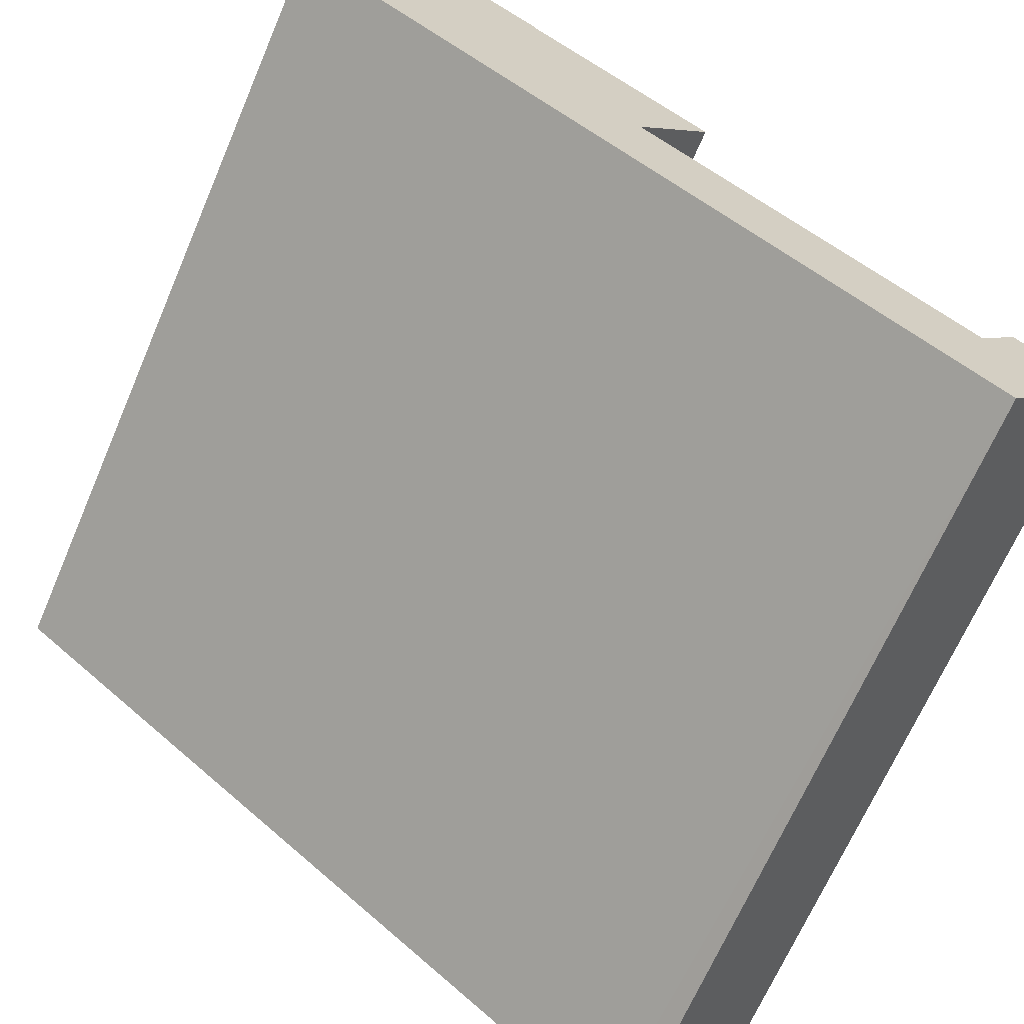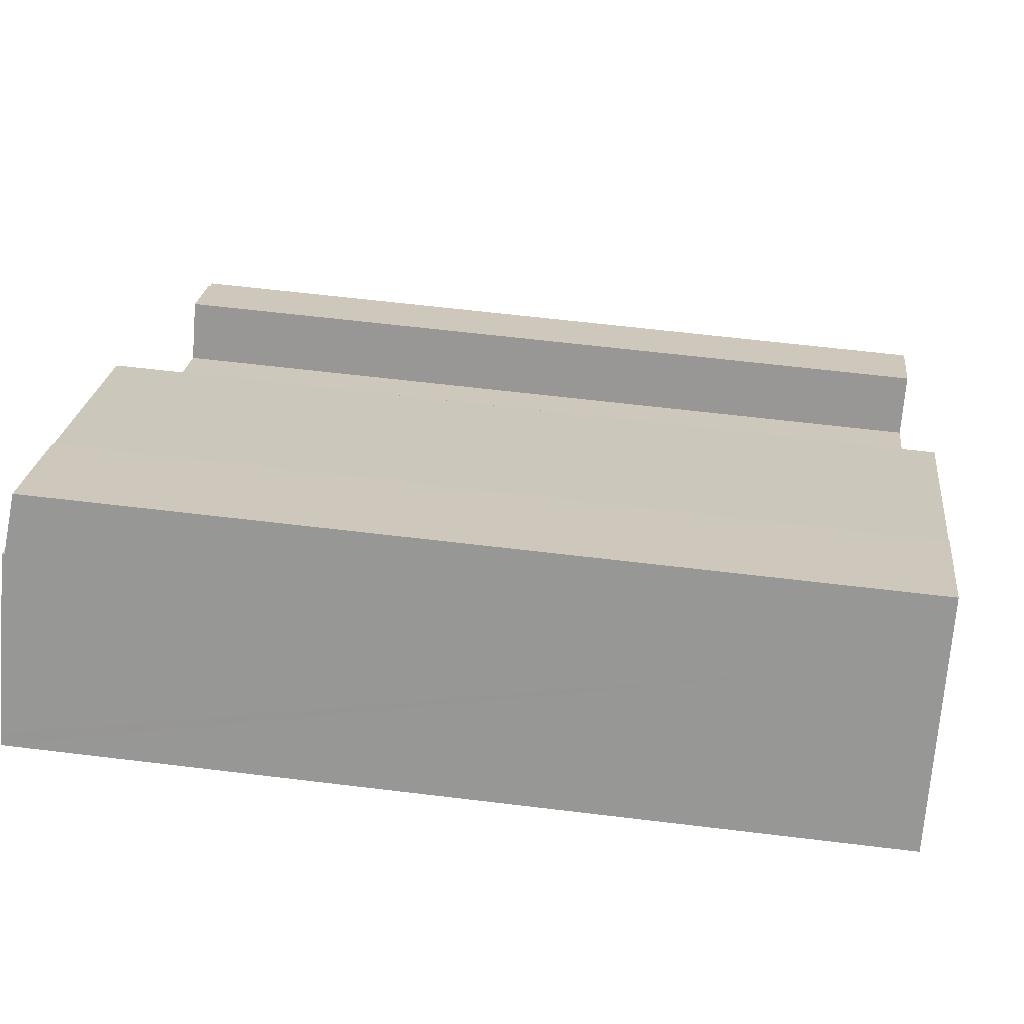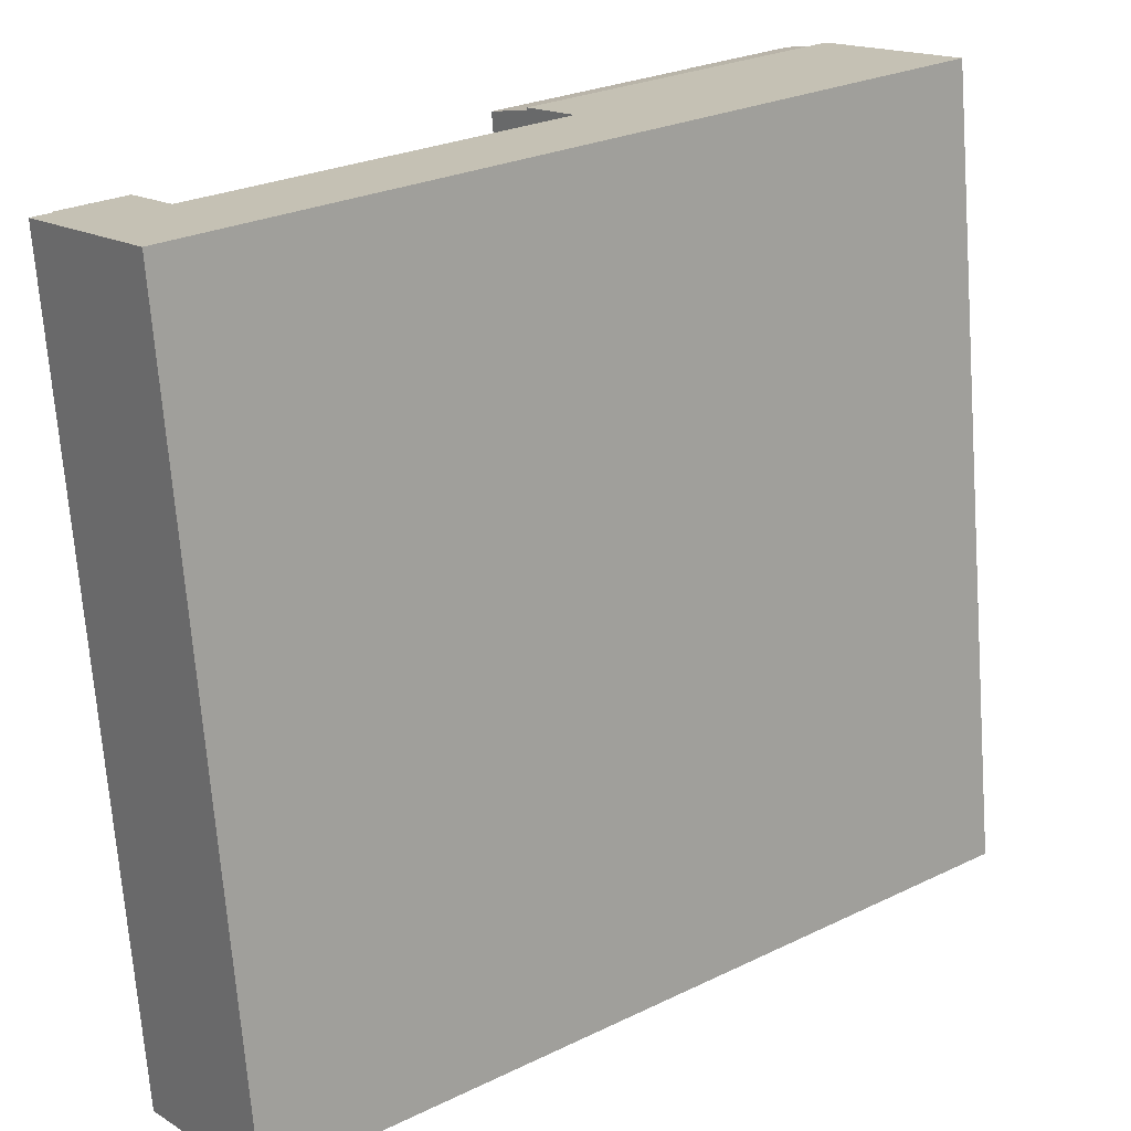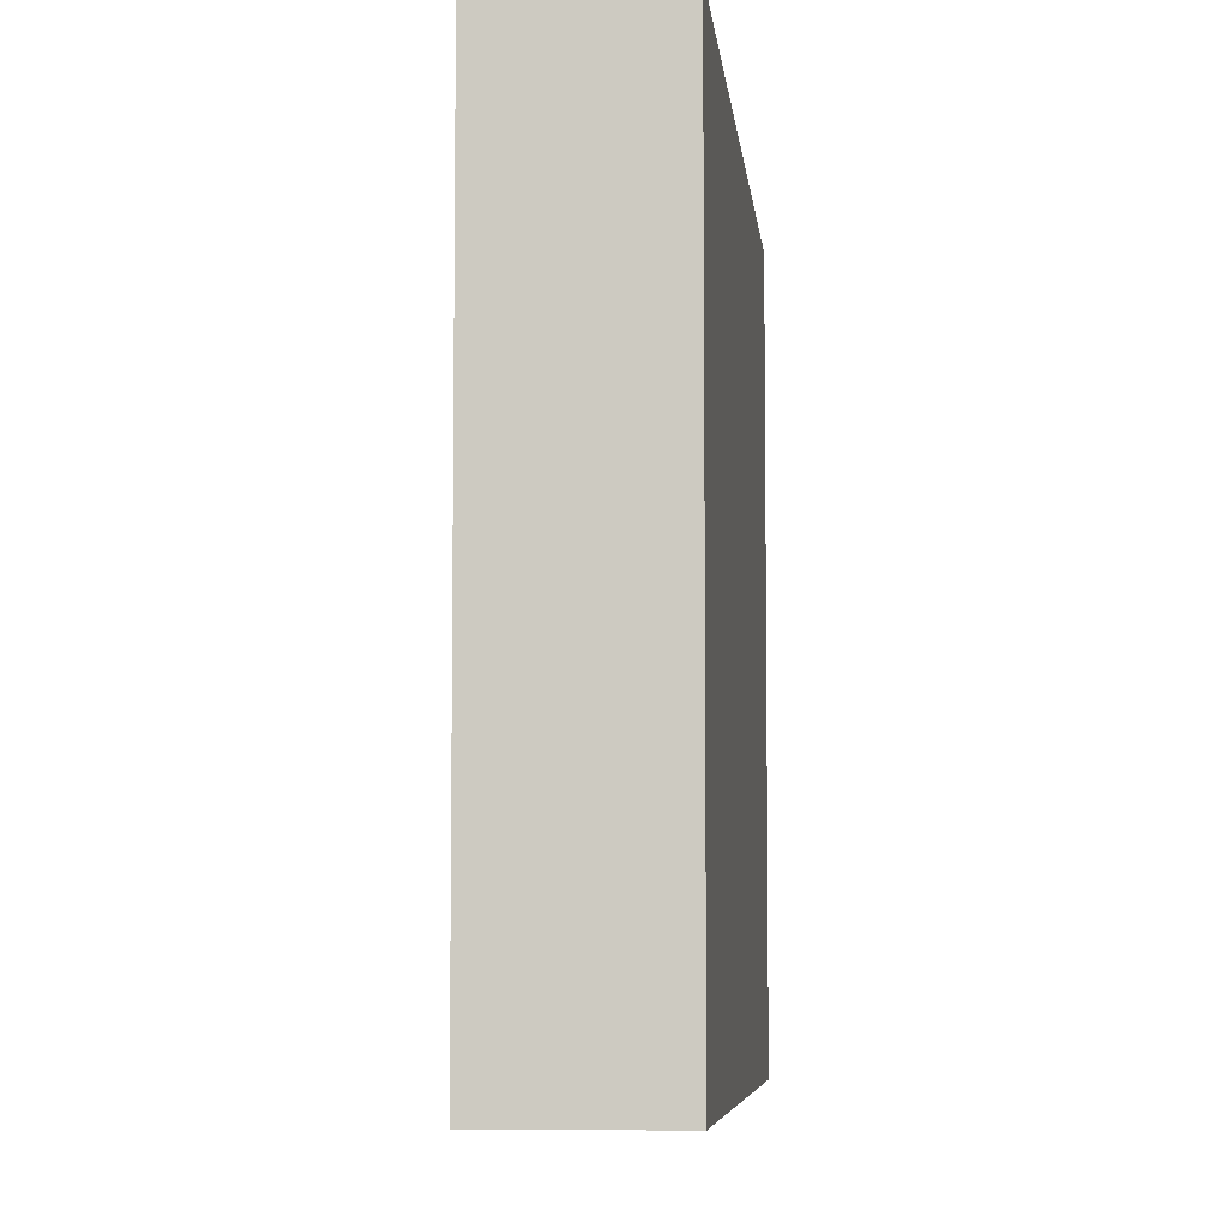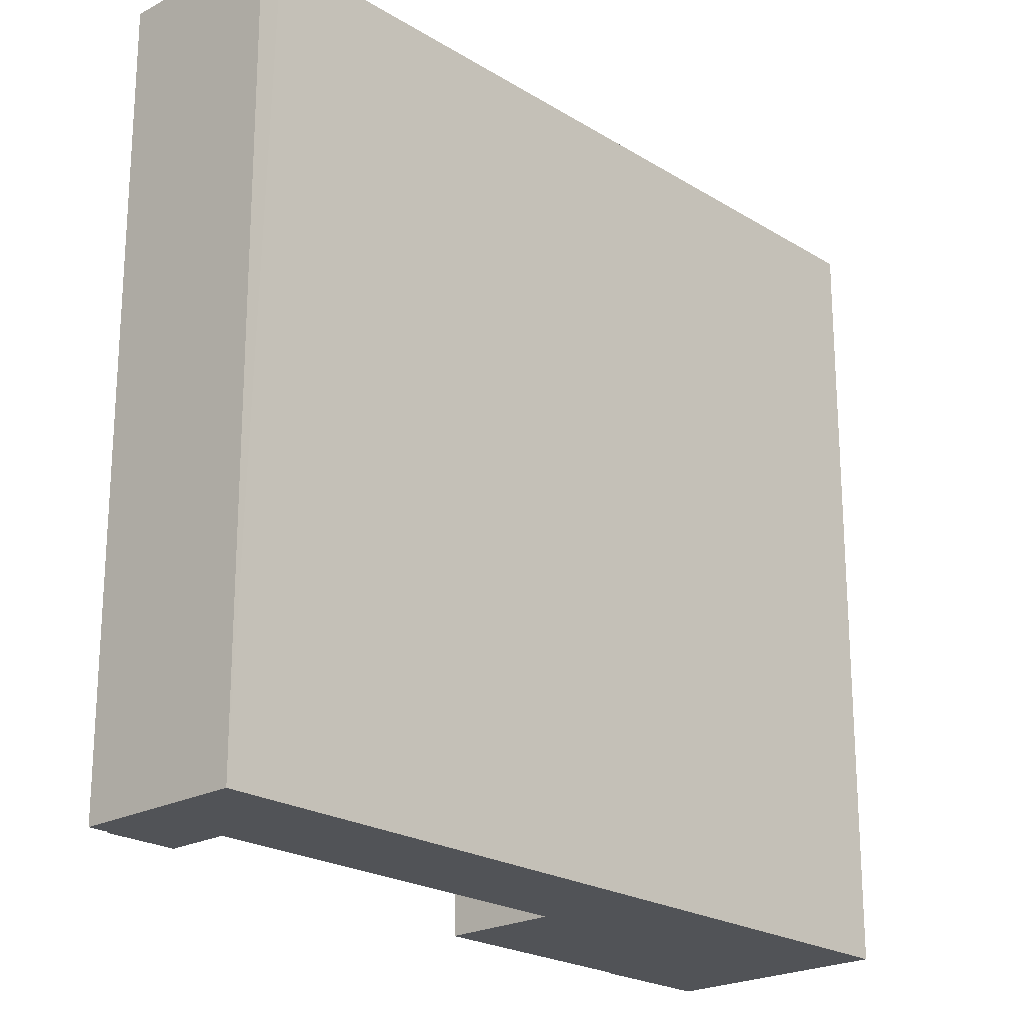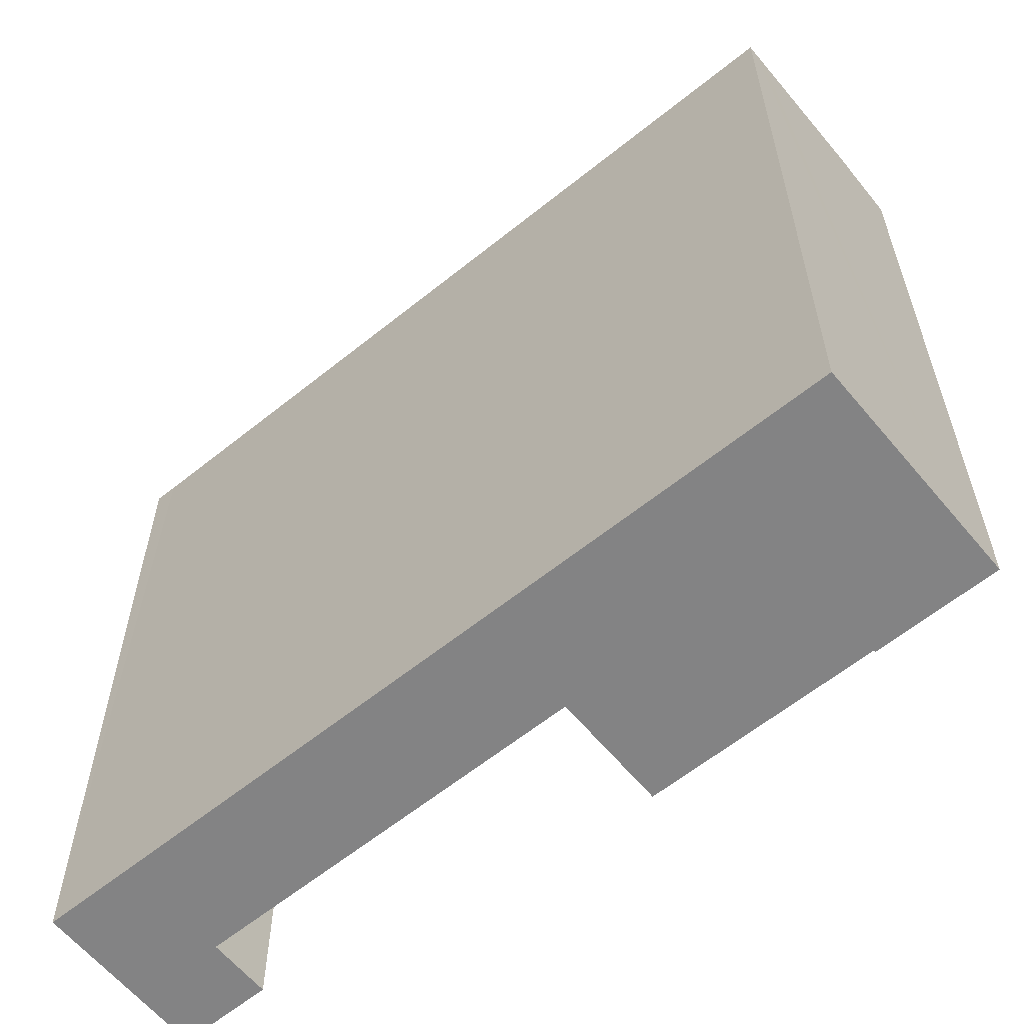
<metadata>
{"format":"obj","ext":"obj","renderer":"f3d","projection":"perspective","resolution":1024,"background":"white","views":[{"elev":-67.1,"azim":-23.2,"up":"+Z"},{"elev":59.6,"azim":-82.8,"up":"+Z"},{"elev":-70.6,"azim":-175.7,"up":"+Z"},{"elev":-6.3,"azim":134.2,"up":"+Y"},{"elev":-22.1,"azim":171.6,"up":"+Y"},{"elev":-61.2,"azim":-102.0,"up":"+Y"}]}
</metadata>
<code>
v  0.158 18.75 0.2
v  6.749 18.75 -5.385
v  0 18.75 1.148e-15
v  0.37 18.75 0.467
v  2.631 18.75 3.324
v  8.314 18.75 -3.252
v  9.307 18.75 -2.005
v  13.96 18.75 -11.14
v  8.39 18.75 -3.312
v  15.79 18.75 -9.195
v  15.44 18.75 -12.32
v  16.72 18.75 -8.028
v  18.06 18.75 -9.082
v  18.02 18.75 -9.139
v  15.86 18.75 -12.66
v  17.3 18.75 -10.86
v  18.42 18.75 -9.463
v  2.631 -2.035e-16 3.324
v  0.37 -2.86e-17 0.467
v  0 0 0
v  0.158 -1.225e-17 0.2
v  15.79 5.63e-16 -9.195
v  16.72 4.916e-16 -8.028
v  9.307 1.228e-16 -2.005
v  8.314 1.991e-16 -3.252
v  8.39 2.028e-16 -3.312
v  18.06 5.561e-16 -9.082
v  18.02 5.596e-16 -9.139
v  18.42 5.794e-16 -9.463
v  15.86 7.755e-16 -12.66
v  17.3 6.651e-16 -10.86
v  15.44 7.544e-16 -12.32
v  13.96 6.823e-16 -11.14
v  6.749 3.297e-16 -5.385
v  9.307 18.69 -2.005
v  5.746 18.55 2.455
v  10.09 18.55 -1.021
v  2.631 18.69 3.324
v  5.77 18.54 2.497
v  3.441 18.54 4.347
v  3.441 -2.662e-16 4.347
v  5.77 -1.529e-16 2.497
v  5.746 -1.503e-16 2.455
v  10.09 6.252e-17 -1.021
g defaultobject
f 1 2 3
f 2 1 4
f 2 4 5
f 2 5 6
f 6 5 7
f 6 8 2
f 8 6 9
f 8 9 10
f 8 10 11
f 11 10 12
f 11 12 13
f 11 13 14
f 11 14 15
f 15 14 16
f 17 16 14
f 4 18 5
f 18 4 1
f 18 1 3
f 18 3 19
f 19 3 20
f 19 20 21
f 22 12 10
f 12 22 23
f 18 7 5
f 7 18 24
f 25 9 6
f 9 25 10
f 10 25 22
f 22 25 26
f 23 13 12
f 13 23 27
f 28 17 14
f 17 28 29
f 24 6 7
f 6 24 25
f 27 14 13
f 14 27 28
f 29 16 17
f 16 29 15
f 15 29 30
f 30 29 31
f 30 11 15
f 11 30 8
f 8 30 2
f 2 30 3
f 3 30 20
f 20 30 32
f 20 32 33
f 20 33 34
f 18 25 24
f 25 18 34
f 34 18 19
f 34 19 20
f 20 19 21
f 23 28 27
f 28 23 30
f 30 23 32
f 32 23 22
f 32 22 33
f 33 22 26
f 33 26 34
f 34 26 25
f 28 31 29
f 31 28 30
f 35 36 37
f 36 35 38
f 36 38 39
f 39 38 40
f 18 40 38
f 40 18 41
f 41 39 40
f 39 41 42
f 43 37 36
f 37 43 44
f 39 43 36
f 43 39 42
f 37 24 35
f 24 37 44
f 24 38 35
f 38 24 18
f 24 41 18
f 41 24 43
f 41 43 42
f 43 24 44

</code>
